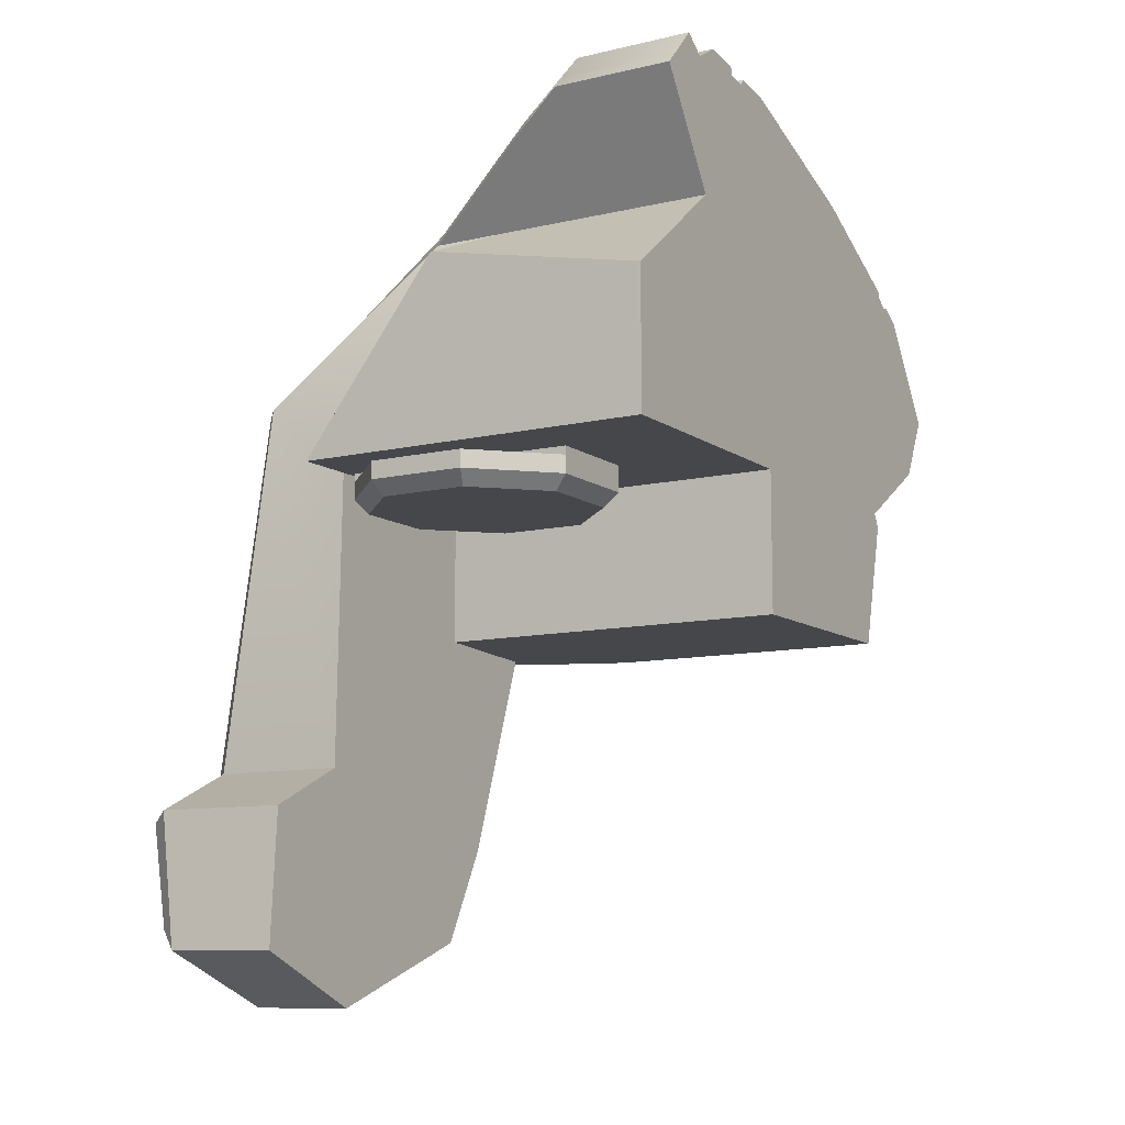
<metadata>
{"format":"obj","ext":"obj","renderer":"f3d","projection":"perspective","resolution":1024,"background":"white","views":[{"elev":-10.2,"azim":-149.2,"up":"+Z"}]}
</metadata>
<code>
v -1 0.09298 1.805
v -0.4895 0.09298 1.805
v -0.478 0.2094 1.679
v -1 0.2094 1.679
v -0.478 0.2094 1.679
v -0.4829 0.2587 1.627
v -1 0.259 1.626
v -0.4935 0.0006368 1.739
v -0.5587 -0.1171 1.811
v -0.4406 -0.1855 1.801
v -0.2913 -0.1208 1.658
v -0.478 0.2094 1.679
v -0.4895 0.09298 1.805
v -0.2841 -0.0228 1.713
v -0.2738 0.0374 1.653
v -0.259 0.1243 1.567
v -0.281 -0.004738 1.695
v -0.2707 0.05546 1.635
v -0.0883 -0.04326 1.527
v -0.1058 -0.05744 1.549
v 0.3153 -0.4323 1.27
v -0.1467 -0.09052 1.602
v -0.1642 -0.1047 1.625
v -0.01824 0.01346 1.436
v 0.3073 -0.1389 1.259
v 0.7451 -0.218 0.6577
v 0.38 -0.5133 1.155
v 0.9809 -0.02732 0.3365
v 0.9712 0.169 0.4754
v 0.2199 -1.269 0.7347
v 0.4688 -1.341 0.04262
v 0.5612 -1.408 -0.3104
v 0.1539 -1.58 0.5615
v 0.5701 -1.286 -0.1359
v 0.8075 -0.9614 -0.3559
v 0.7412 -1.003 -0.2246
v 0.9084 -0.4179 0.04527
v 0.9847 -0.3901 -0.7736
v 0.9277 -0.6758 -1.256
v 0.8611 -0.4645 0.12
v 0.6743 -1.031 -0.09789
v 0.8001 -0.2994 0.4487
v 0.8283 -0.3631 0.311
v 0.9352 -0.2733 0.1529
v 0.9554 -0.1644 0.2342
v 1.017 -0.2621 -0.748
v 1.045 -0.1518 -0.7256
v 1.178 0.1952 -1.056
v 1.08 -0.01338 -0.6974
v 0.9676 -0.4822 -1.673
v 1.182 0.5859 -1.255
v 1.065 0.1439 -1.895
v 1.103 0.6078 -1.675
v -0.3412 -2.199 0.6941
v -1 -2.196 0.6943
v -1 -2.056 0.4257
v -0.4164 -2.056 0.4257
v -0.4164 -2.056 0.4257
v -0.1754 -1.645 0.1698
v 0.085 -1.552 0.6132
v -0.3412 -2.199 0.6941
v 0.2215 -1.541 -0.4252
v 0.5561 -1.378 -0.4296
v 0.5612 -1.408 -0.3104
v -0.1134 -1.682 0.1114
v 0.1539 -1.58 0.5615
v -0.6787 -1.261 1.489
v -1 -1.261 1.481
v -1 -1.757 1.219
v -0.8186 -1.757 1.219
v -0.5705 -0.5577 1.747
v -1 -0.5507 1.748
v -0.7045 -0.3844 1.772
v -1 -0.3843 1.772
v -0.6008 -0.2141 1.797
v -0.749 -0.2746 1.788
v -1 -0.2747 1.788
v -1 -0.2144 1.797
v -0.5469 -0.278 1.788
v 0.05868 -1.529 0.6342
v 0.1055 -1.274 0.7667
v 0.04584 -1.301 0.8395
v -0.002979 -1.554 0.6988
v -0.1754 -1.645 0.1698
v -0.4164 -2.056 0.4257
v -1 -2.056 0.4257
v -1 -1.647 0.1702
v 0.8098 -0.783 -1.313
v 0.9277 -0.6758 -1.256
v 0.8075 -0.9614 -0.3559
v 0.7196 -1.089 -0.4506
v 0.8727 -0.5707 -1.722
v 0.9676 -0.4822 -1.673
v 0.5561 -1.378 -0.4296
v 0.2215 -1.541 -0.4252
v 0.5302 -1.087 -0.4533
v 0.7196 -1.089 -0.4506
v 0.5302 -0.5852 -0.4252
v -1 -0.5852 -0.4252
v -1 -1.541 -0.4252
v 0.5302 -1.087 -0.4533
v 0.5302 -0.78 -1.321
v 0.8098 -0.783 -1.313
v 0.7196 -1.089 -0.4506
v 0.5302 -0.5728 -1.716
v 0.8727 -0.5707 -1.722
v -0.6387 -2.005 0.9865
v -1 -2.005 0.9865
v -1 -2.024 0.9573
v -0.609 -2.024 0.9573
v -0.4413 -1.265 1.346
v -0.4165 -1.265 1.328
v -0.3255 -0.5207 1.606
v -0.2996 -0.5259 1.583
v -0.2654 -0.1413 1.636
v -0.2913 -0.1208 1.658
v -0.4935 0.0006368 1.739
v -1 0.0006368 1.739
v -1 -0.1175 1.811
v -0.5587 -0.1171 1.811
v -0.473 -0.5677 1.746
v -0.3255 -0.5207 1.606
v -0.2913 -0.1208 1.658
v -0.4406 -0.1855 1.801
v -0.4413 -1.265 1.346
v -0.5821 -1.278 1.483
v -0.6387 -2.005 0.9865
v -0.7644 -1.925 1.128
v -0.7644 -1.925 1.128
v -1 -1.922 1.113
v -1 -2.005 0.9865
v -0.6387 -2.005 0.9865
v -1 0.0191 1.752
v -0.4927 0.0191 1.752
v -0.4895 0.09298 1.805
v -1 0.09298 1.805
v -0.4927 0.0191 1.752
v -0.2898 -0.1012 1.669
v -0.2841 -0.0228 1.713
v -0.4895 0.09298 1.805
v -0.2614 -0.1229 1.646
v -0.1642 -0.1047 1.625
v 0.3153 -0.4323 1.27
v 0.1508 -0.4362 1.307
v 0.38 -0.5133 1.155
v 0.2896 -0.5516 1.141
v 0.1638 -1.259 0.7597
v 0.2199 -1.269 0.7347
v 0.1539 -1.58 0.5615
v 0.2199 -1.269 0.7347
v 0.1638 -1.259 0.7597
v 0.1057 -1.56 0.5977
v 0.1057 -1.56 0.5977
v -0.1568 -1.656 0.1522
v -0.1134 -1.682 0.1114
v 0.1539 -1.58 0.5615
v 0.2347 -0.5661 1.131
v 0.1088 -0.4668 1.271
v 0.08639 -0.58 1.233
v 0.2116 -0.6836 1.066
v 0.1097 -0.4371 1.316
v 0.267 -0.5612 1.138
v 0.2896 -0.5516 1.141
v 0.1508 -0.4362 1.307
v 0.2355 -0.7342 1.046
v 0.1638 -1.259 0.7597
v 0.1398 -1.255 0.7704
v 0.1088 -0.4668 1.271
v 0.2347 -0.5661 1.131
v 0.2347 -0.5661 1.131
v 0.2116 -0.6836 1.066
v 0.1057 -1.56 0.5977
v 0.085 -1.552 0.6132
v 0.1055 -1.274 0.7667
v 0.05868 -1.529 0.6342
v -0.2654 -0.1413 1.636
v -0.2614 -0.1229 1.646
v -0.2898 -0.1012 1.669
v -0.2913 -0.1208 1.658
v -0.4927 0.0191 1.752
v -0.4935 0.0006368 1.739
v 1.178 0.1952 -1.056
v 1.095 0.2745 -1.038
v 0.9032 0.2419 0.4856
v 0.9712 0.169 0.4754
v 0.2655 -0.03669 1.174
v 0.3073 -0.1389 1.259
v 0.9712 0.169 0.4754
v 0.9032 0.2419 0.4856
v 0.3073 -0.1389 1.259
v 0.2655 -0.03669 1.174
v -0.2566 0.1772 1.492
v -0.01824 0.01346 1.436
v -0.259 0.1243 1.567
v -0.478 0.2094 1.679
v -0.4829 0.2587 1.627
v 1.08 -0.01338 -0.6974
v 0.9809 -0.02732 0.3365
v 0.9554 -0.1644 0.2342
v 1.045 -0.1518 -0.7256
v 0.8001 -0.2994 0.4487
v 0.7451 -0.218 0.6577
v 0.4688 -1.341 0.04262
v 0.5701 -1.286 -0.1359
v 1.1 0.6352 -1.208
v 1.182 0.5859 -1.255
v 1.103 0.6078 -1.675
v 1.008 0.6707 -1.758
v 1.095 0.2745 -1.038
v 1.178 0.1952 -1.056
v 1.182 0.5859 -1.255
v 1.1 0.6352 -1.208
v 0.8727 -0.5707 -1.722
v 0.967 0.1687 -1.982
v 1.065 0.1439 -1.895
v 0.9676 -0.4822 -1.673
v 1.103 0.6078 -1.675
v 1.065 0.1439 -1.895
v 0.967 0.1687 -1.982
v 1.008 0.6707 -1.758
v 0.5302 -0.5728 -1.716
v 0.5302 0.1687 -1.982
v 0.967 0.1687 -1.982
v 0.8727 -0.5707 -1.722
v 1.008 0.6707 -1.758
v 0.967 0.1687 -1.982
v 0.5302 0.1687 -1.982
v 0.5297 0.6707 -1.761
v 0.07468 -0.6012 1.256
v -0.05856 -1.271 1.071
v 0.04973 -1.295 0.8785
v 0.1398 -1.255 0.7704
v 0.2355 -0.7342 1.046
v -0.006777 -1.59 0.7148
v -0.3412 -2.199 0.6941
v 0.085 -1.552 0.6132
v -0.2996 -0.5259 1.583
v -0.4165 -1.265 1.328
v -0.2654 -0.1413 1.636
v 0.1097 -0.4371 1.316
v -0.7682 -0.2829 1.756
v -1 -0.283 1.756
v -1 -0.367 1.743
v -0.7375 -0.3671 1.743
v 0.1398 -1.255 0.7704
v 0.04973 -1.295 0.8785
v 0.04584 -1.301 0.8395
v 0.1055 -1.274 0.7667
v 0.04973 -1.295 0.8785
v -0.006777 -1.59 0.7148
v -0.002979 -1.554 0.6988
v 0.04584 -1.301 0.8395
v -0.006777 -1.59 0.7148
v 0.085 -1.552 0.6132
v 0.05868 -1.529 0.6342
v -0.002979 -1.554 0.6988
v 0.1097 -0.4371 1.316
v 0.07468 -0.6012 1.256
v 0.08639 -0.58 1.233
v 0.1088 -0.4668 1.271
v 0.07468 -0.6012 1.256
v 0.2355 -0.7342 1.046
v 0.2116 -0.6836 1.066
v 0.08639 -0.58 1.233
v -1 -1.922 1.113
v -0.7644 -1.925 1.128
v -0.8135 -1.871 1.157
v -1 -1.868 1.145
v -0.6432 -1.267 1.487
v -0.5821 -1.278 1.483
v -0.5347 -0.5614 1.747
v -0.473 -0.5677 1.746
v -0.5097 -0.265 1.79
v -0.4406 -0.1855 1.801
v -0.5853 -0.1784 1.802
v -0.5587 -0.1171 1.811
v -1 -0.1788 1.802
v -1 -0.1175 1.811
v -1 -1.868 1.145
v -0.8135 -1.871 1.157
v -0.842 -1.84 1.173
v -1 -1.836 1.164
v -0.8186 -1.757 1.219
v -0.6787 -1.261 1.489
v -0.6432 -1.267 1.487
v -0.5705 -0.5577 1.747
v -0.5347 -0.5614 1.747
v -0.5469 -0.278 1.788
v -0.5097 -0.265 1.79
v -0.6008 -0.2141 1.797
v -0.5853 -0.1784 1.802
v -1 -0.2144 1.797
v -1 -0.1788 1.802
v -0.749 -0.2746 1.788
v -1 -0.2747 1.788
v -1 -0.283 1.756
v -0.7682 -0.2829 1.756
v -1 -0.3843 1.772
v -0.7045 -0.3844 1.772
v -0.7375 -0.3671 1.743
v -1 -0.367 1.743
v -0.7045 -0.3844 1.772
v -0.749 -0.2746 1.788
v -0.7682 -0.2829 1.756
v -0.7375 -0.3671 1.743
v -0.8346 -1.757 1.194
v -1 -1.758 1.195
v -1 -1.815 1.154
v -0.8517 -1.818 1.163
v -0.8186 -1.757 1.219
v -1 -1.757 1.219
v -1 -1.758 1.195
v -0.8346 -1.757 1.194
v -1 -1.836 1.164
v -0.842 -1.84 1.173
v -0.8517 -1.818 1.163
v -1 -1.815 1.154
v -0.842 -1.84 1.173
v -0.8186 -1.757 1.219
v -0.8346 -1.757 1.194
v -0.8517 -1.818 1.163
v -0.2707 0.05546 1.635
v -0.0883 -0.04326 1.527
v -0.01824 0.01346 1.436
v -0.259 0.1243 1.567
v -0.281 -0.004738 1.695
v -0.1467 -0.09052 1.602
v -0.1058 -0.05744 1.549
v -0.2738 0.0374 1.653
v 0.8075 -0.9614 -0.3559
v 0.5612 -1.408 -0.3104
v 0.5561 -1.378 -0.4296
v 0.7196 -1.089 -0.4506
v 0.9352 -0.2733 0.1529
v 0.9084 -0.4179 0.04527
v 0.9847 -0.3901 -0.7736
v 1.017 -0.2621 -0.748
v 0.8283 -0.3631 0.311
v 0.8611 -0.4645 0.12
v 0.7412 -1.003 -0.2246
v 0.6743 -1.031 -0.09789
v -1 0.0006368 1.739
v -0.4935 0.0006368 1.739
v -0.4927 0.0191 1.752
v -1 0.0191 1.752
v -0.1754 -1.645 0.1698
v -0.1568 -1.656 0.1522
v 0.1057 -1.56 0.5977
v 0.085 -1.552 0.6132
v -0.609 -2.024 0.9573
v -1 -2.024 0.9573
v -1 -2.196 0.6943
v -0.3412 -2.199 0.6941
v -0.3412 -2.199 0.6941
v -0.05856 -1.271 1.071
v -0.4165 -1.265 1.328
v -0.609 -2.024 0.9573
v 0.5302 -0.78 -1.321
v 0.5302 -1.087 -0.4533
v 0.5302 -0.5852 -0.4252
v 0.5302 0.2745 -1.038
v 0.5302 0.1687 -1.982
v 0.5302 -0.5728 -1.716
v 0.5302 0.2488 0.1716
v 0.5302 -0.5852 0.1716
v -0.1568 -1.656 0.1522
v -0.1754 -1.645 0.1698
v -1 -1.647 0.1702
v -1 -1.657 0.1514
v -0.1134 -1.682 0.1114
v -1 -1.678 0.1119
v -1 -1.678 0.1119
v -1 -1.541 -0.4252
v 0.2215 -1.541 -0.4252
v -0.1134 -1.682 0.1114
v 0.5302 -0.5852 0.1716
v 0.5302 -0.5852 -0.4252
v -1 -0.5852 -0.4252
v -1 -0.5852 0.1716
v 0.5302 -0.5852 0.1716
v -1 -0.5852 0.1716
v -1 0.4993 0.1716
v 0.5302 0.2488 0.1716
v 0.5311 0.4993 0.1716
v 0.5311 0.4993 0.1716
v -1 0.4993 0.1716
v -1 0.4993 0.7566
v -0.05856 0.4993 0.9482
v 0.5302 0.2488 0.1716
v -0.05856 -0.03669 1.174
v 0.2655 -0.03669 1.174
v 0.9032 0.2419 0.4856
v 0.5302 0.2745 -1.038
v 1.095 0.2745 -1.038
v 1.095 0.2745 -1.038
v 1.1 0.6352 -1.208
v 0.5302 0.6352 -1.208
v 0.5302 0.2745 -1.038
v 1.1 0.6352 -1.208
v 1.008 0.6707 -1.758
v 0.5297 0.6707 -1.761
v 0.5302 0.6352 -1.208
v 0.5311 0.4993 0.1716
v -0.05856 0.4993 0.9482
v -0.05856 -0.03669 1.174
v 0.5302 0.2488 0.1716
v -0.2566 0.1772 1.492
v 0.2655 -0.03669 1.174
v -1 -0.03669 1.174
v -1 0.259 1.626
v -0.4829 0.2587 1.627
v -0.05856 -0.03669 1.174
v -0.05856 0.4993 0.9482
v -1 0.4993 0.7566
v -1 -0.03669 1.174
v 0.5302 0.1687 -1.982
v 0.5302 0.2745 -1.038
v 0.5302 0.6352 -1.208
v 0.5297 0.6707 -1.761
v -1 -1.541 -0.4252
v -1 -1.678 0.1119
v -1 -1.657 0.1514
v -1 -1.647 0.1702
v -1 -1.261 1.481
v -1 -1.757 1.219
v -1 -1.758 1.195
v -1 -1.815 1.154
v -1 -1.836 1.164
v -1 -1.868 1.145
v -1 -1.922 1.113
v -1 -2.005 0.9865
v -1 -2.024 0.9573
v -1 -2.056 0.4257
v -1 -2.196 0.6943
v -1 -0.5852 -0.4252
v -1 -0.5852 0.1716
v -1 -0.5507 1.748
v -1 0.4993 0.1716
v -1 -0.3843 1.772
v -1 -0.367 1.743
v -1 -0.03669 1.174
v -1 -0.283 1.756
v -1 -0.2747 1.788
v -1 -0.2144 1.797
v -1 -0.1788 1.802
v -1 -0.1175 1.811
v -1 0.0006368 1.739
v -1 0.259 1.626
v -1 0.0191 1.752
v -1 0.2094 1.679
v -1 0.09298 1.805
v -1 0.4993 0.7566
v 0.2084 0.503 0.1352
v -0.2084 0.503 0.1352
v 0 0 0.1352
v 0.503 0.2084 0.1352
v -0.503 0.2084 0.1352
v -0.503 -0.2084 0.1352
v -0.2084 -0.503 0.1352
v 0.2084 -0.503 0.1352
v 0.503 -0.2084 0.1352
v 0.1731 0.06729 0.2728
v 0.2835 0.2106 0.2728
v 0.2833 0.2106 0.1352
v 0.173 0.06722 0.1352
v -0.2084 -0.503 0.06083
v -0.1851 -0.4469 4.12e-06
v 0.1851 -0.4469 5.493e-06
v 0.2084 -0.503 0.06083
v -0.1851 0.4468 -5.646e-06
v 0.1851 0.4468 -4.272e-06
v 0 0 0
v -0.4469 0.1851 5.188e-06
v -0.4469 -0.1851 5.188e-06
v -0.1851 -0.4469 4.12e-06
v 0.1851 -0.4469 5.493e-06
v 0.4468 -0.1851 -4.578e-06
v 0.4468 0.1851 -4.578e-06
v -0.503 -0.2084 0.06083
v -0.4469 -0.1851 5.188e-06
v -0.1851 -0.4469 4.12e-06
v -0.2084 -0.503 0.06083
v 0.2084 -0.503 0.06083
v 0.1851 -0.4469 5.493e-06
v 0.4468 -0.1851 -4.578e-06
v 0.503 -0.2084 0.06083
v 0.173 -0.05979 0.1352
v 0.2833 -0.2032 0.1352
v 0.2835 -0.2032 0.2728
v 0.1731 -0.05986 0.2728
v 0.2833 -0.2032 0.1352
v 0.503 -0.2084 0.1352
v 0.4954 -0.2067 0.2729
v 0.2835 -0.2032 0.2728
v 0.503 0.2084 0.1352
v 0.2833 0.2106 0.1352
v 0.2835 0.2106 0.2728
v 0.4955 0.2091 0.2728
v -0.503 -0.2084 0.1352
v -0.2907 -0.2032 0.1352
v -0.2906 -0.2031 0.2728
v -0.5019 -0.2032 0.2729
v -0.2907 -0.2032 0.1352
v -0.1685 -0.05979 0.1352
v -0.1683 -0.05979 0.2728
v -0.2906 -0.2031 0.2728
v 0.173 0.06722 0.1352
v -0.1685 0.06722 0.1352
v -0.1683 0.06722 0.2728
v 0.1731 0.06729 0.2728
v -0.1685 0.06722 0.1352
v -0.2907 0.2106 0.1352
v -0.2906 0.2106 0.2728
v -0.1683 0.06722 0.2728
v -0.2907 0.2106 0.1352
v -0.503 0.2084 0.1352
v -0.4992 0.2091 0.2728
v -0.2906 0.2106 0.2728
v -0.2084 -0.503 0.06083
v 0.2084 -0.503 0.06083
v 0.2084 -0.503 0.1352
v -0.2084 -0.503 0.1352
v -0.1685 -0.05979 0.1352
v 0.173 -0.05979 0.1352
v 0.1731 -0.05986 0.2728
v -0.1683 -0.05979 0.2728
v 0.503 -0.2084 0.1352
v 0.503 0.2084 0.1352
v 0.4955 0.2091 0.2728
v 0.4954 -0.2067 0.2729
v -0.503 0.2084 0.1352
v -0.503 -0.2084 0.1352
v -0.5019 -0.2032 0.2729
v -0.4992 0.2091 0.2728
v 0.2084 0.503 0.06083
v -0.2084 0.503 0.06083
v -0.2084 0.503 0.1352
v 0.2084 0.503 0.1352
v -0.2084 0.503 0.06083
v -0.503 0.2084 0.06083
v -0.503 0.2084 0.1352
v -0.2084 0.503 0.1352
v -0.503 0.2084 0.06083
v -0.503 -0.2084 0.06083
v -0.503 -0.2084 0.1352
v -0.503 0.2084 0.1352
v -0.503 -0.2084 0.06083
v -0.2084 -0.503 0.06083
v -0.2084 -0.503 0.1352
v -0.503 -0.2084 0.1352
v 0.2084 -0.503 0.06083
v 0.503 -0.2084 0.06083
v 0.503 -0.2084 0.1352
v 0.2084 -0.503 0.1352
v 0.503 -0.2084 0.06083
v 0.503 0.2084 0.06083
v 0.503 0.2084 0.1352
v 0.503 -0.2084 0.1352
v 0.503 0.2084 0.06083
v 0.2084 0.503 0.06083
v 0.2084 0.503 0.1352
v 0.503 0.2084 0.1352
v 0.2084 0.503 0.06083
v 0.1851 0.4468 -4.272e-06
v -0.1851 0.4468 -5.646e-06
v -0.2084 0.503 0.06083
v 0.1851 0.4468 -4.272e-06
v 0.2084 0.503 0.06083
v 0.503 0.2084 0.06083
v 0.4468 0.1851 -4.578e-06
v -0.2084 0.503 0.06083
v -0.1851 0.4468 -5.646e-06
v -0.4469 0.1851 5.188e-06
v -0.503 0.2084 0.06083
v -0.503 0.2084 0.06083
v -0.4469 0.1851 5.188e-06
v -0.4469 -0.1851 5.188e-06
v -0.503 -0.2084 0.06083
v 0.503 -0.2084 0.06083
v 0.4468 -0.1851 -4.578e-06
v 0.4468 0.1851 -4.578e-06
v 0.503 0.2084 0.06083
v -0.4992 0.2091 0.2728
v -0.5019 -0.2032 0.2729
v -0.2906 -0.2031 0.2728
v -0.2906 0.2106 0.2728
v -0.1683 0.06722 0.2728
v -0.1683 -0.05979 0.2728
v 0.1731 0.06729 0.2728
v 0.1731 -0.05986 0.2728
v 0.2835 0.2106 0.2728
v 0.2835 -0.2032 0.2728
v 0.4955 0.2091 0.2728
v 0.4954 -0.2067 0.2729
g Ninja_Mask_R
f 1 2 3
f 1 3 4
f 4 5 6
f 4 6 7
f 8 9 10
f 8 10 11
f 12 13 14
f 14 15 12
f 15 16 12
f 14 17 15
f 15 18 16
f 15 19 18
f 15 20 19
f 21 19 20
f 21 20 22
f 22 23 21
f 23 22 17
f 23 17 14
f 21 24 19
f 21 25 24
f 26 25 21
f 21 27 26
f 26 28 25
f 28 29 25
f 26 27 30
f 26 30 31
f 32 31 30
f 30 33 32
f 34 31 32
f 34 32 35
f 35 36 34
f 36 35 37
f 35 38 37
f 35 39 38
f 36 37 40
f 36 41 34
f 41 42 34
f 41 43 42
f 42 43 44
f 42 44 45
f 45 44 46
f 39 46 38
f 45 46 47
f 48 47 46
f 48 46 39
f 48 49 47
f 49 48 29
f 49 29 28
f 50 48 39
f 50 51 48
f 52 51 50
f 52 53 51
f 54 55 56
f 54 56 57
f 58 59 60
f 58 60 61
f 62 63 64
f 64 65 62
f 64 66 65
f 67 68 69
f 67 69 70
f 71 68 67
f 71 72 68
f 72 71 73
f 72 73 74
f 73 71 75
f 75 76 73
f 75 77 76
f 75 78 77
f 71 79 75
f 80 81 82
f 80 82 83
f 84 85 86
f 84 86 87
f 88 89 90
f 88 90 91
f 89 88 92
f 89 92 93
f 94 95 96
f 96 97 94
f 98 96 95
f 99 98 95
f 95 100 99
f 101 102 103
f 101 103 104
f 103 102 105
f 103 105 106
f 107 108 109
f 107 109 110
f 110 111 107
f 110 112 111
f 112 113 111
f 112 114 113
f 113 114 115
f 113 115 116
f 117 118 119
f 117 119 120
f 121 122 123
f 121 123 124
f 125 122 121
f 125 121 126
f 127 125 126
f 127 126 128
f 129 130 131
f 129 131 132
f 133 134 135
f 133 135 136
f 137 138 139
f 137 139 140
f 141 139 138
f 141 142 139
f 143 142 141
f 143 141 144
f 144 145 143
f 144 146 145
f 145 146 147
f 145 147 148
f 149 150 151
f 149 151 152
f 153 154 155
f 153 155 156
f 157 158 159
f 157 159 160
f 161 162 163
f 161 163 164
f 163 162 165
f 166 163 165
f 165 167 166
f 162 161 168
f 162 168 169
f 165 162 170
f 165 170 171
f 172 166 167
f 172 167 173
f 173 167 174
f 173 174 175
f 164 176 161
f 164 177 176
f 176 177 178
f 176 178 179
f 179 178 180
f 179 180 181
f 182 183 184
f 182 184 185
f 186 187 188
f 186 188 189
f 190 191 192
f 192 193 190
f 192 194 193
f 195 194 192
f 195 192 196
f 197 198 199
f 197 199 200
f 198 201 199
f 198 202 201
f 201 202 203
f 201 203 204
f 205 206 207
f 205 207 208
f 209 210 211
f 209 211 212
f 213 214 215
f 213 215 216
f 217 218 219
f 217 219 220
f 221 222 223
f 221 223 224
f 225 226 227
f 225 227 228
f 229 230 231
f 231 232 229
f 232 233 229
f 234 231 230
f 230 235 234
f 236 234 235
f 230 229 237
f 230 237 238
f 239 237 229
f 239 229 240
f 241 242 243
f 241 243 244
f 245 246 247
f 245 247 248
f 249 250 251
f 249 251 252
f 253 254 255
f 253 255 256
f 257 258 259
f 257 259 260
f 261 262 263
f 261 263 264
f 265 266 267
f 265 267 268
f 266 269 267
f 266 270 269
f 270 271 269
f 270 272 271
f 272 273 271
f 272 274 273
f 274 275 273
f 274 276 275
f 276 277 275
f 276 278 277
f 279 280 281
f 279 281 282
f 283 281 280
f 280 284 283
f 280 285 284
f 285 286 284
f 285 287 286
f 287 288 286
f 287 289 288
f 289 290 288
f 289 291 290
f 291 292 290
f 291 293 292
f 294 295 296
f 294 296 297
f 298 299 300
f 298 300 301
f 302 303 304
f 302 304 305
f 306 307 308
f 306 308 309
f 310 311 312
f 310 312 313
f 314 315 316
f 314 316 317
f 318 319 320
f 318 320 321
f 322 323 324
f 322 324 325
f 326 327 328
f 326 328 329
f 330 331 332
f 330 332 333
f 334 335 336
f 334 336 337
f 338 335 334
f 338 339 335
f 340 339 338
f 340 338 341
f 342 343 344
f 342 344 345
f 346 347 348
f 346 348 349
f 350 351 352
f 350 352 353
f 354 355 356
f 354 356 357
f 358 359 360
f 358 360 361
f 362 358 361
f 362 363 358
f 360 364 361
f 360 365 364
f 366 367 368
f 366 368 369
f 370 366 369
f 370 369 371
f 372 373 374
f 372 374 375
f 376 377 378
f 376 378 379
f 380 381 382
f 382 383 380
f 382 384 383
f 385 386 387
f 385 387 388
f 389 390 391
f 389 391 392
f 392 393 389
f 392 394 393
f 395 396 397
f 395 397 398
f 399 400 401
f 399 401 402
f 403 404 405
f 403 405 406
f 407 408 409
f 409 410 407
f 410 411 407
f 412 413 414
f 412 414 415
f 416 417 418
f 416 418 419
f 420 421 422
f 422 423 420
f 424 420 423
f 425 424 423
f 426 425 423
f 427 426 423
f 428 427 423
f 429 428 423
f 430 429 423
f 431 430 423
f 432 431 423
f 432 423 433
f 433 434 432
f 424 435 420
f 424 436 435
f 424 437 436
f 437 438 436
f 437 439 438
f 439 440 438
f 440 441 438
f 440 442 441
f 442 443 441
f 443 444 441
f 444 445 441
f 445 446 441
f 441 446 447
f 447 448 441
f 447 449 448
f 449 450 448
f 449 451 450
f 441 452 438
f 453 454 455
f 456 453 455
f 454 457 455
f 457 458 455
f 458 459 455
f 459 460 455
f 460 461 455
f 461 456 455
f 462 463 464
f 462 464 465
f 466 467 468
f 466 468 469
f 470 471 472
f 473 470 472
f 474 473 472
f 475 474 472
f 476 475 472
f 477 476 472
f 478 477 472
f 471 478 472
f 479 480 481
f 479 481 482
f 483 484 485
f 483 485 486
f 487 488 489
f 487 489 490
f 491 492 493
f 491 493 494
f 495 496 497
f 495 497 498
f 499 500 501
f 499 501 502
f 503 504 505
f 503 505 506
f 507 508 509
f 507 509 510
f 511 512 513
f 511 513 514
f 515 516 517
f 515 517 518
f 519 520 521
f 519 521 522
f 523 524 525
f 523 525 526
f 527 528 529
f 527 529 530
f 531 532 533
f 531 533 534
f 535 536 537
f 535 537 538
f 539 540 541
f 539 541 542
f 543 544 545
f 543 545 546
f 547 548 549
f 547 549 550
f 551 552 553
f 551 553 554
f 555 556 557
f 555 557 558
f 559 560 561
f 559 561 562
f 563 564 565
f 563 565 566
f 567 568 569
f 567 569 570
f 571 572 573
f 571 573 574
f 575 576 577
f 575 577 578
f 579 580 581
f 579 581 582
f 583 584 585
f 585 586 583
f 585 587 586
f 585 588 587
f 588 589 587
f 588 590 589
f 590 591 589
f 590 592 591
f 592 593 591
f 592 594 593

</code>
